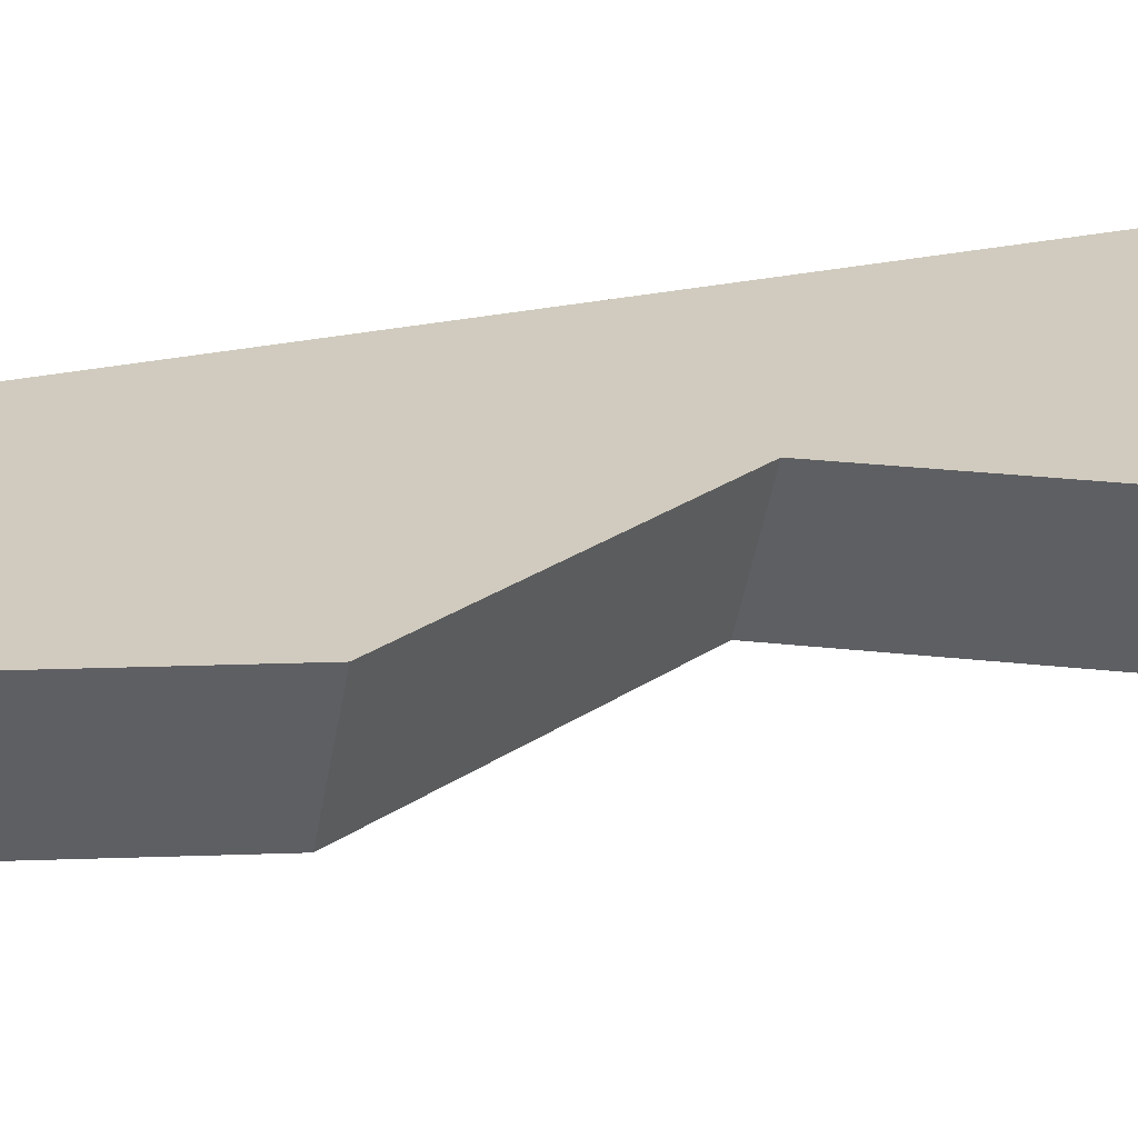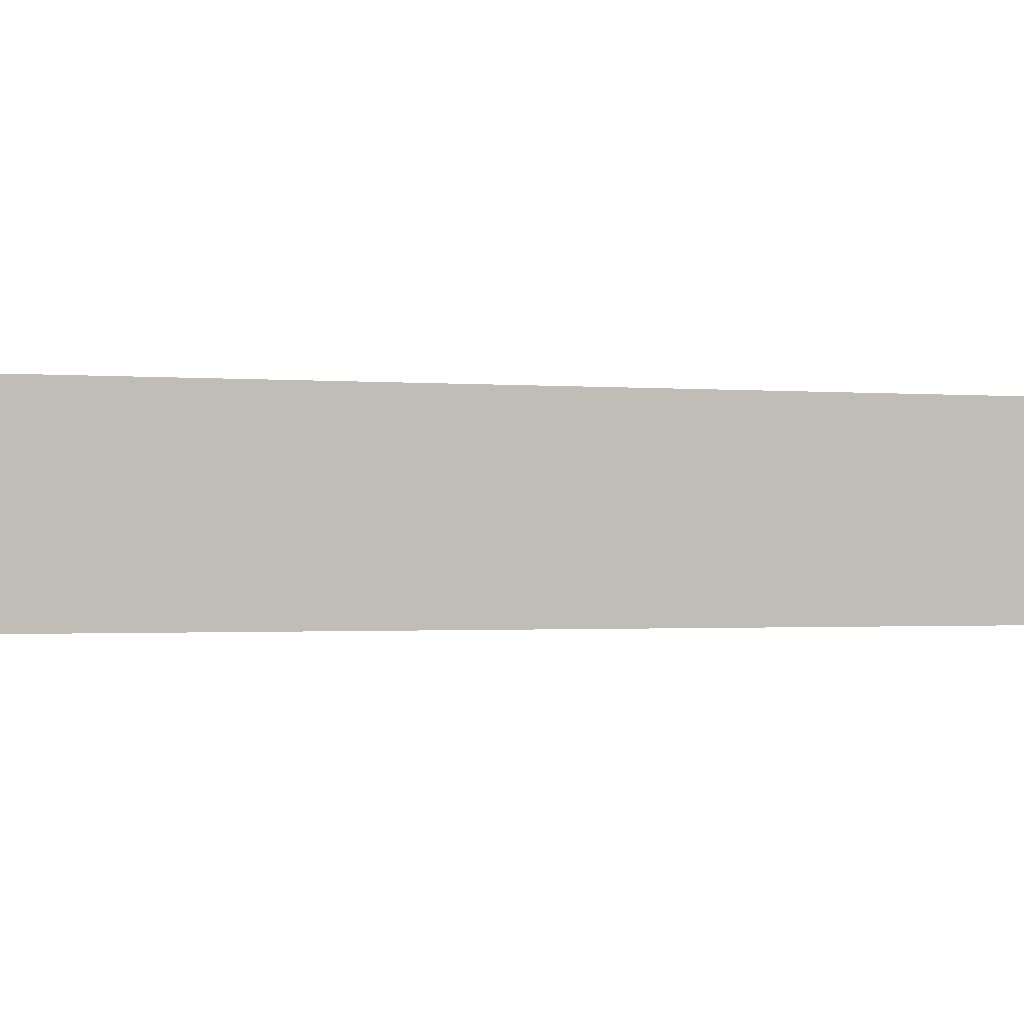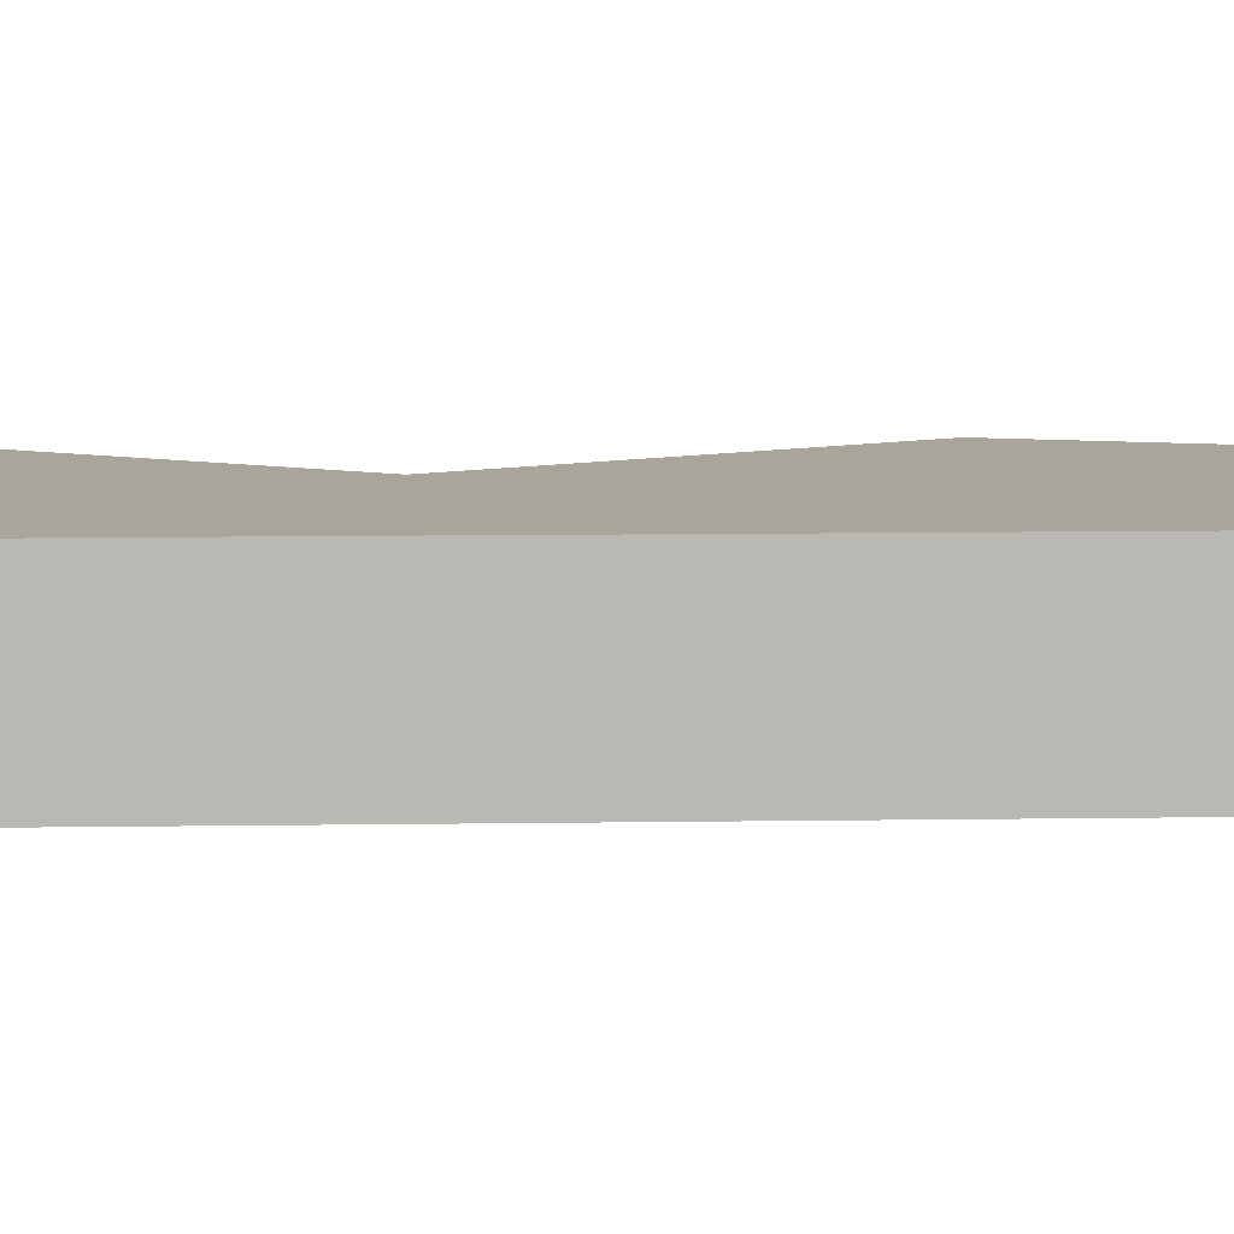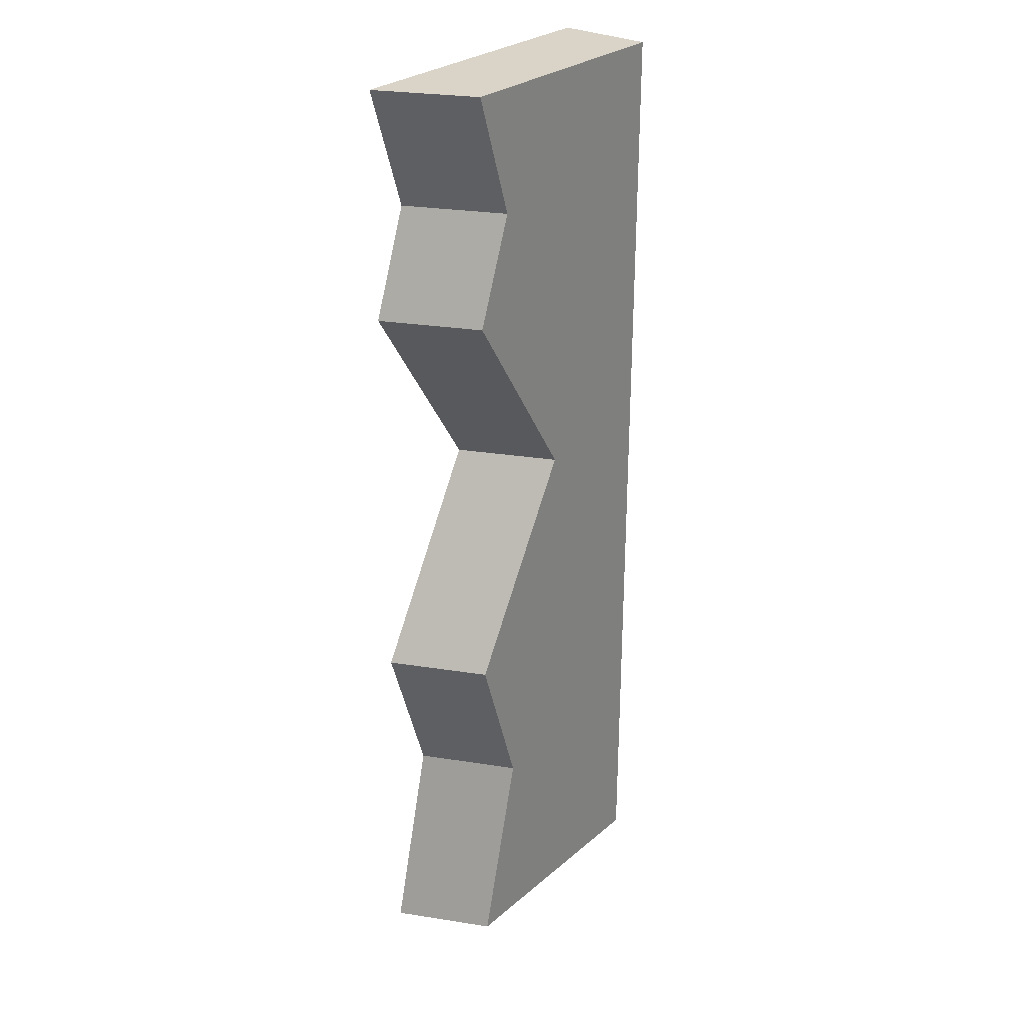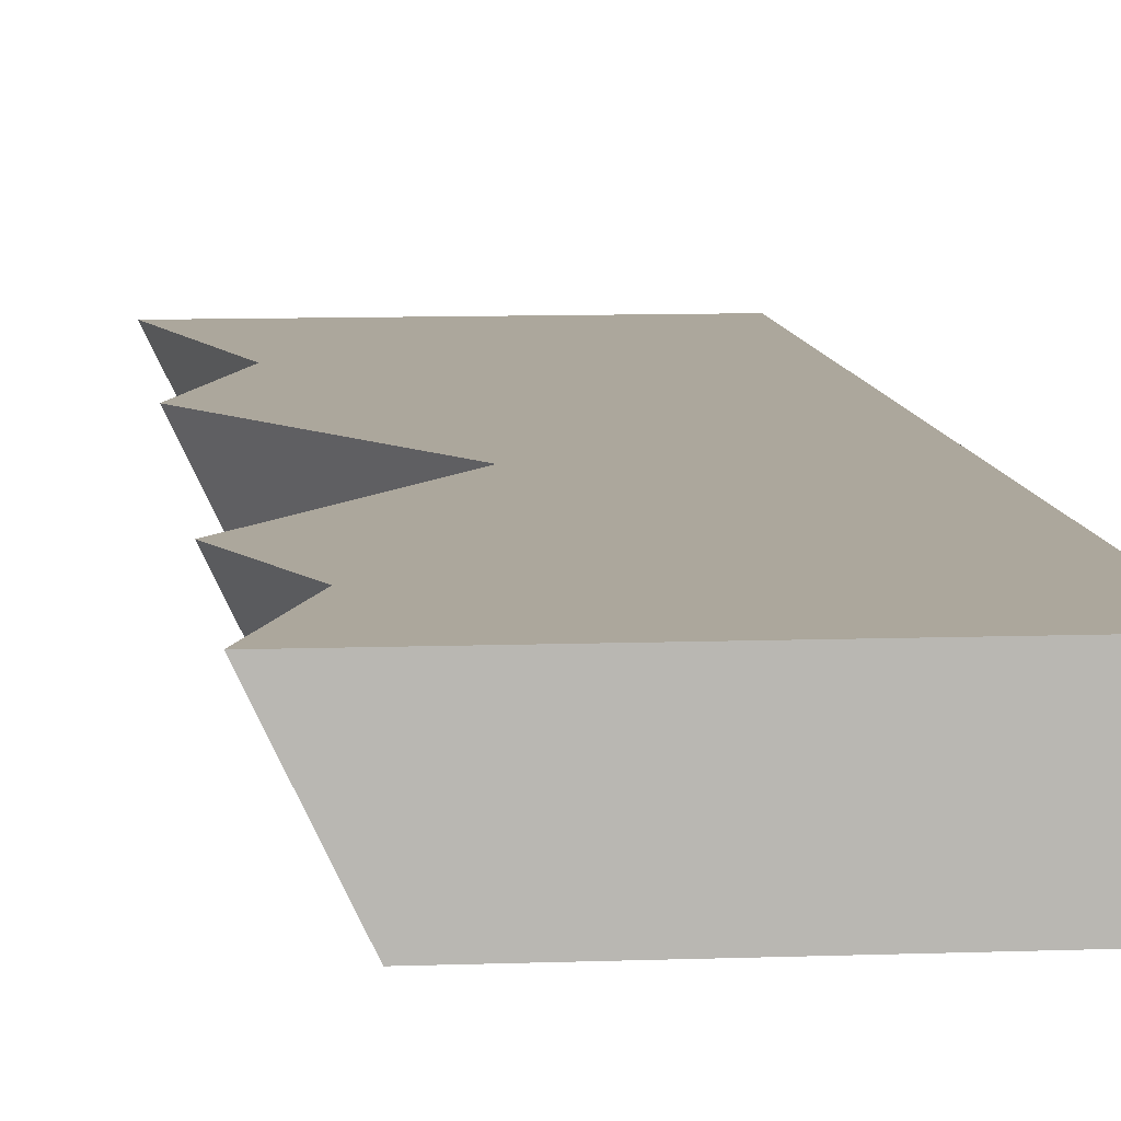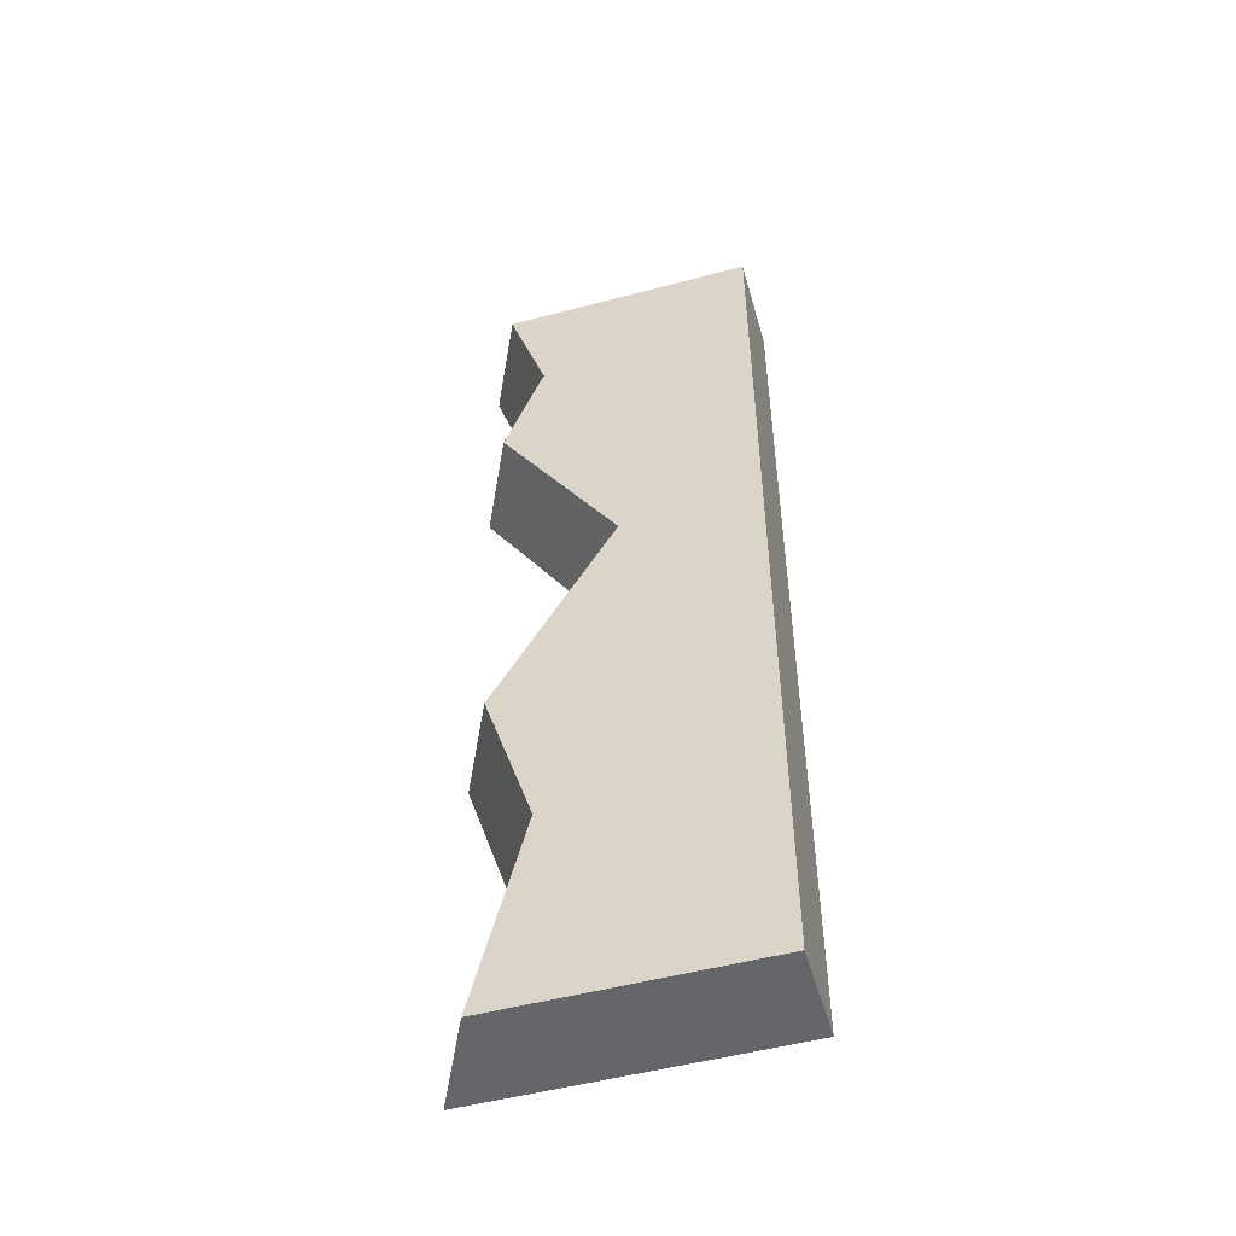
<metadata>
{"format":"obj","ext":"obj","renderer":"f3d","projection":"perspective","resolution":1024,"background":"white","views":[{"elev":23.4,"azim":-111.0,"up":"+Y"},{"elev":-0.6,"azim":59.4,"up":"+Y"},{"elev":7.7,"azim":87.1,"up":"+Y"},{"elev":28.6,"azim":-51.1,"up":"+Z"},{"elev":8.3,"azim":-6.1,"up":"+Y"},{"elev":-51.9,"azim":16.0,"up":"+Z"}]}
</metadata>
<code>
o Mesh1_Brown_Cliff_Top_Model
v 0.5 0 -3
v -0.28 0 -3
v -0.42 0.29 -3
v -0.2153 0.29 -3
v 0.5 0.29 -3
v 0.08266 0 -1.275
v -0.28 0 -1.924
v -0.1338 0 -2.387
v 0.5 0 0
v -0.28 0 0
v -0.161 0 -0.3719
v -0.28 0 -0.701
v -0.05734 0.29 -1.275
v -0.42 0.29 -1.924
v -0.06735 0.29 -2.38
v -0.2738 0.29 -2.387
v -0.42 0.29 -0.701
v -0.301 0.29 -0.3719
v -0.42 0.29 0
v -0.2109 0.29 0
v -0.09074 0.29 -0.3758
v -0.1996 0.29 -0.677
v 0.1742 0.29 -1.269
v -0.2042 0.29 -1.946
v 0.5 0.29 0
g Mesh1_Brown_Cliff_Top_Model_Mesh1_Brown_Cliff_Top_Model_Leafs
f 5 15 23
f 21 20 25
f 23 22 21
f 15 24 23
f 5 4 15
f 23 21 25
f 25 5 23
g Mesh1_Brown_Cliff_Top_Model_Mesh1_Brown_Cliff_Top_Model_Wood
f 2 4 1
f 6 1 9
f 13 14 7
f 13 22 23
f 9 20 10
f 25 9 1
f 18 11 10
f 18 17 12
f 13 6 12
f 16 3 2
f 16 8 7
f 5 1 4
f 2 3 4
f 6 7 8
f 11 12 6
f 9 10 11
f 2 1 8
f 9 11 6
f 8 1 6
f 6 13 7
f 24 15 16
f 4 3 16
f 13 17 22
f 15 4 16
f 18 19 20
f 24 16 14
f 18 20 21
f 24 14 13
f 18 21 22
f 23 24 13
f 17 18 22
f 19 10 20
f 9 25 20
f 5 25 1
f 19 18 10
f 11 18 12
f 17 13 12
f 8 16 2
f 14 16 7

</code>
